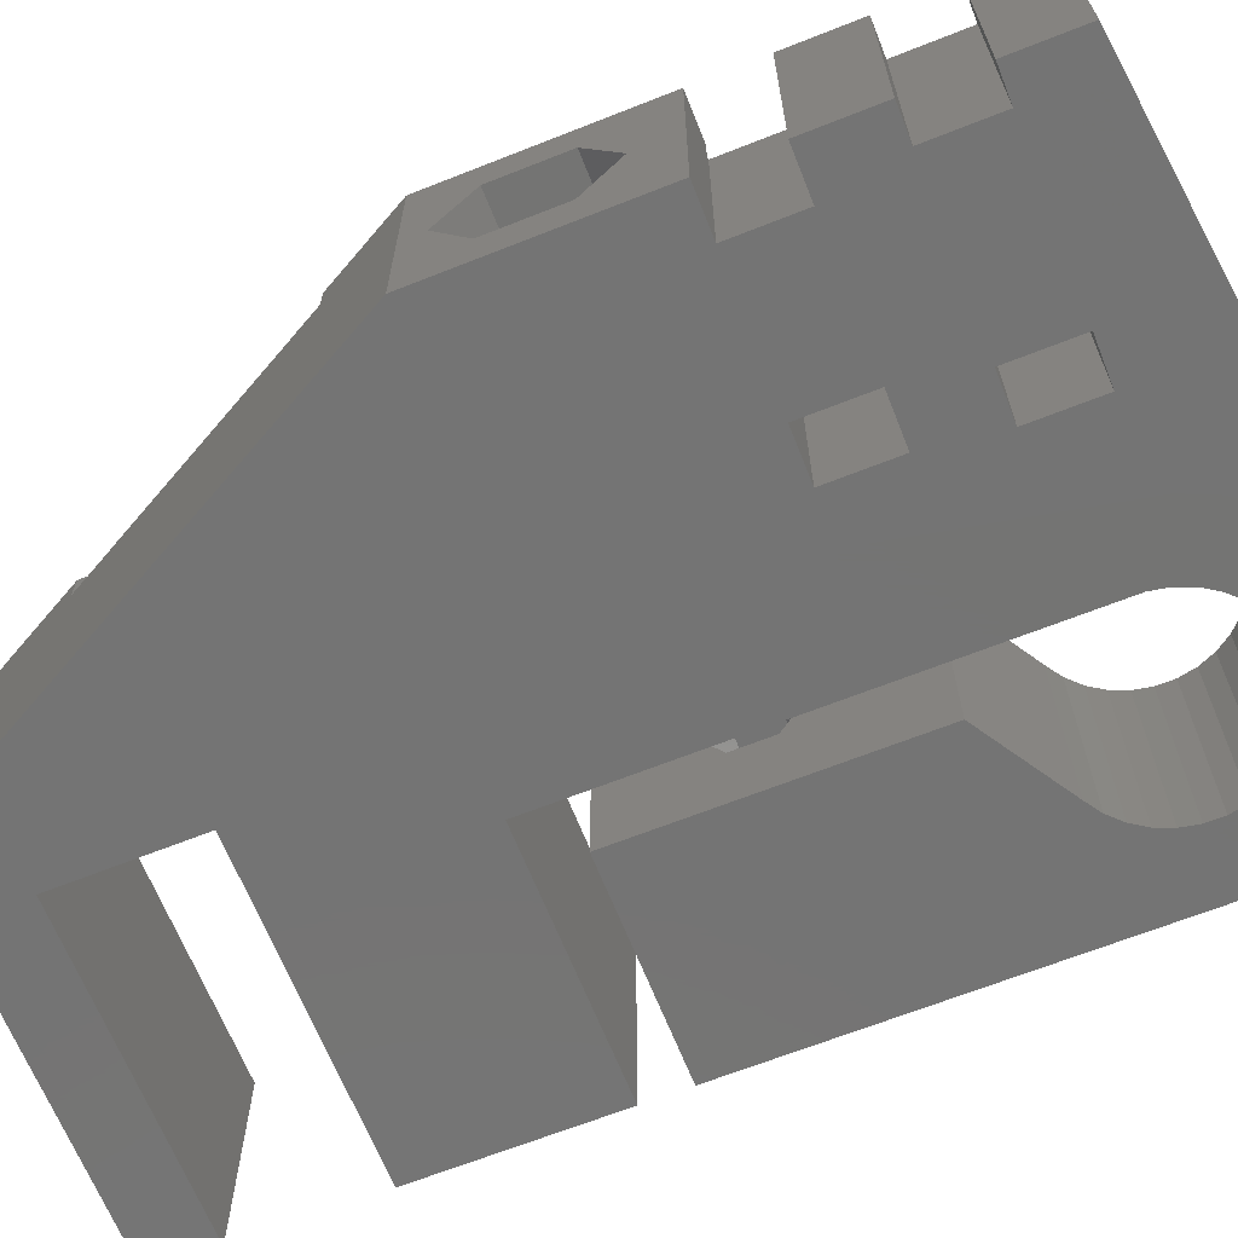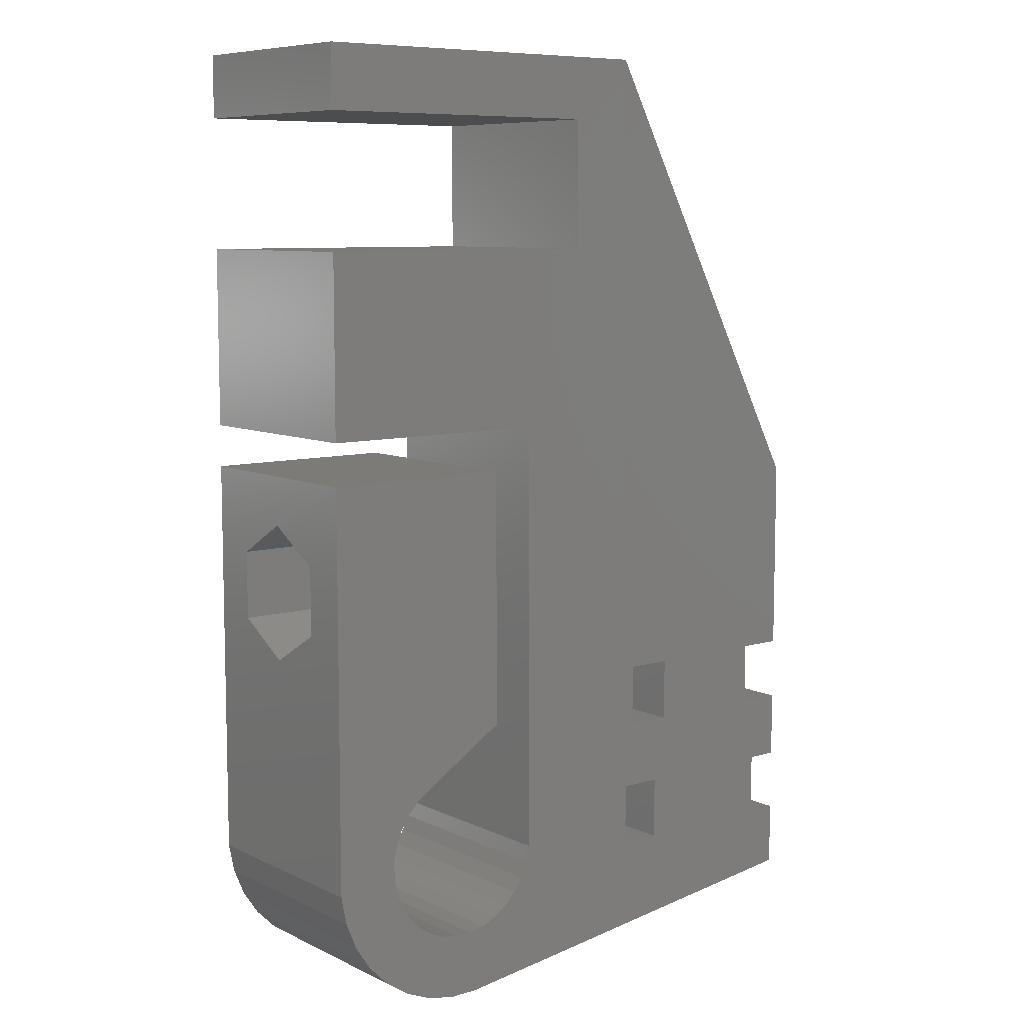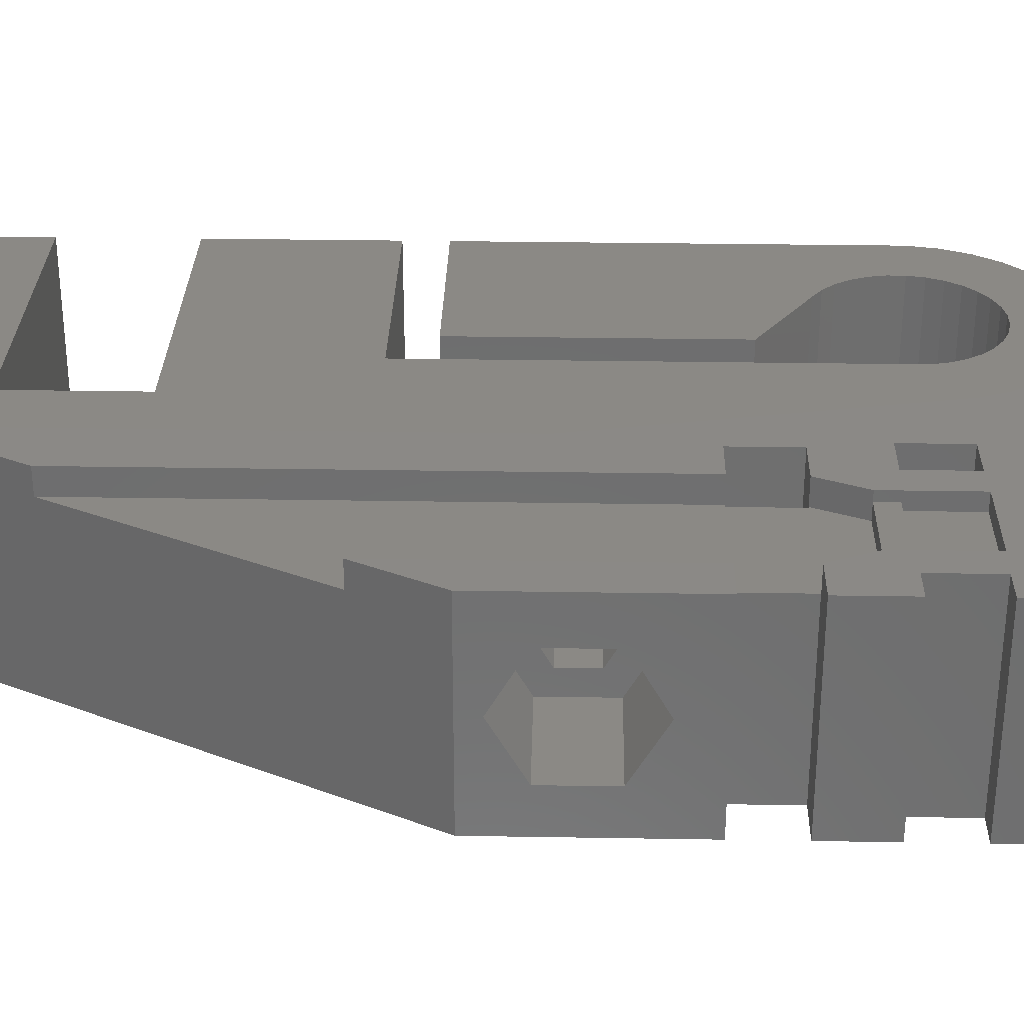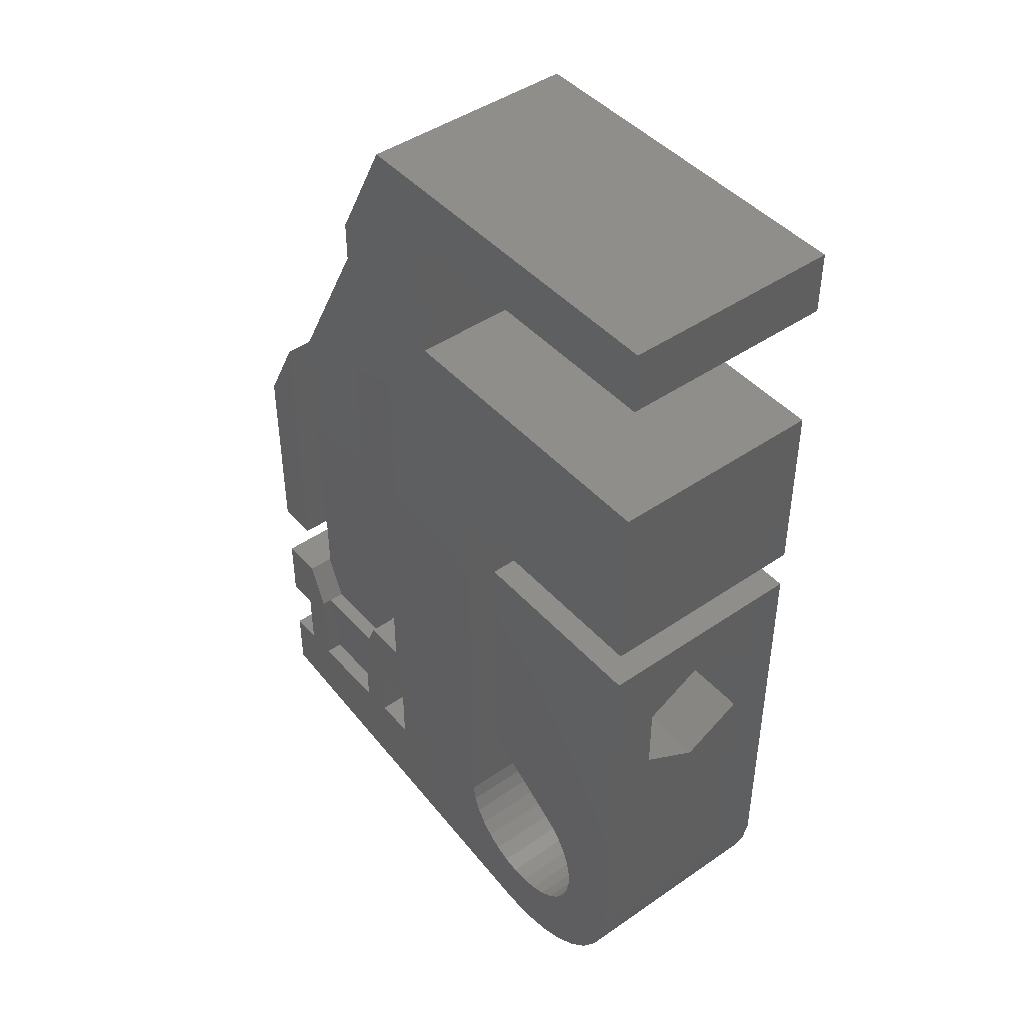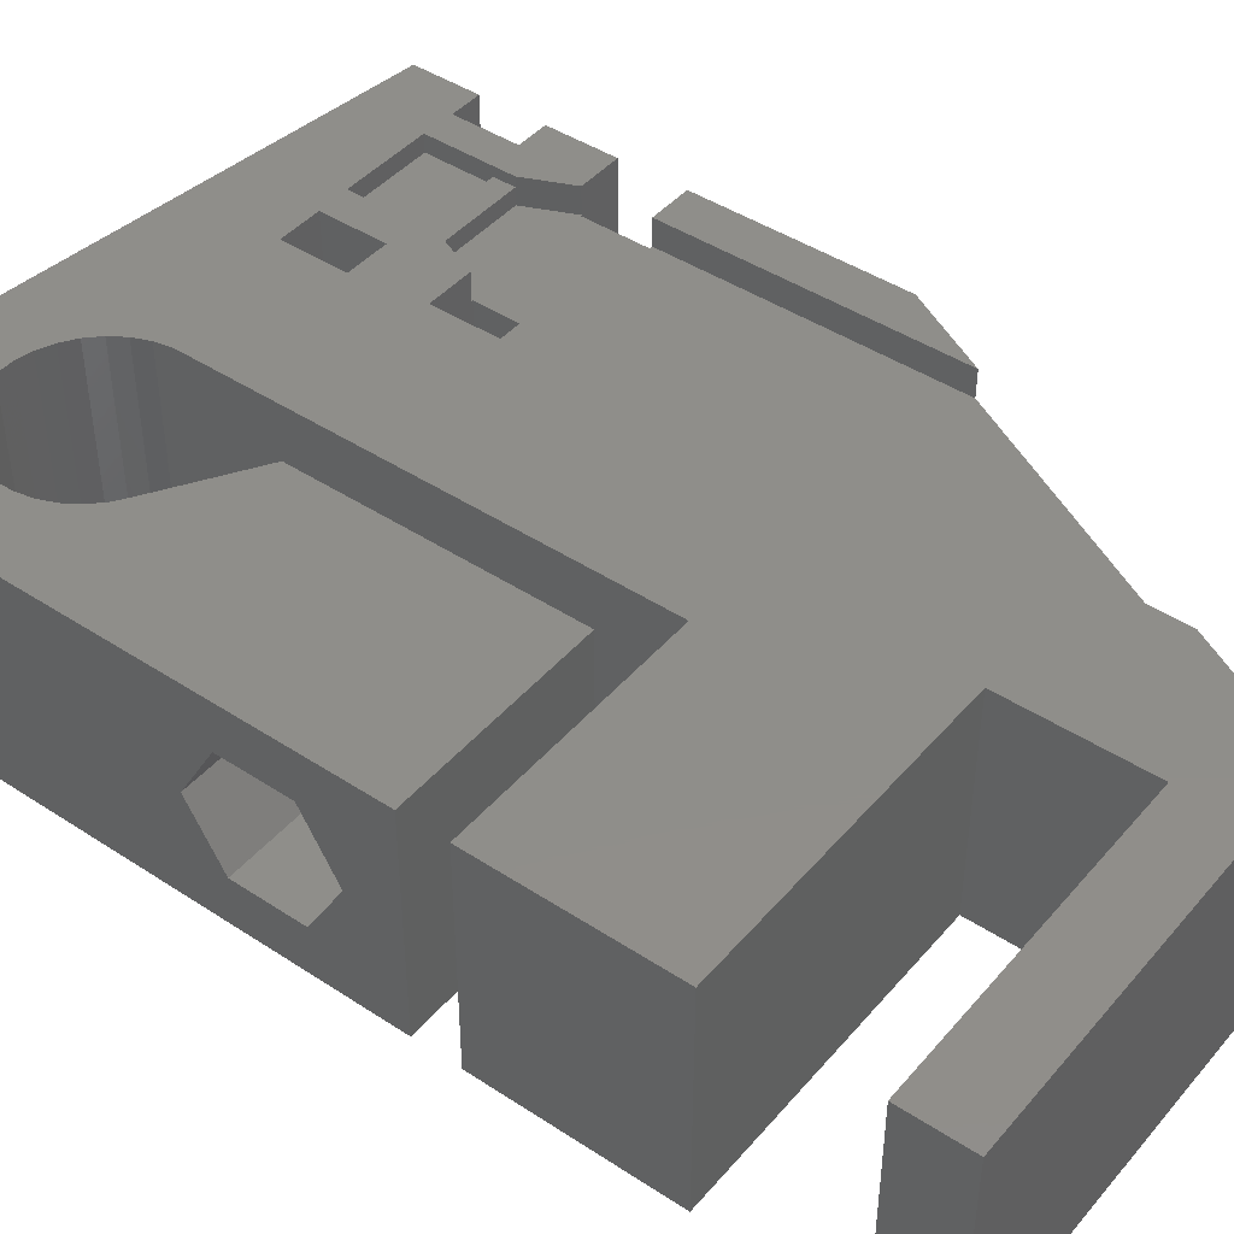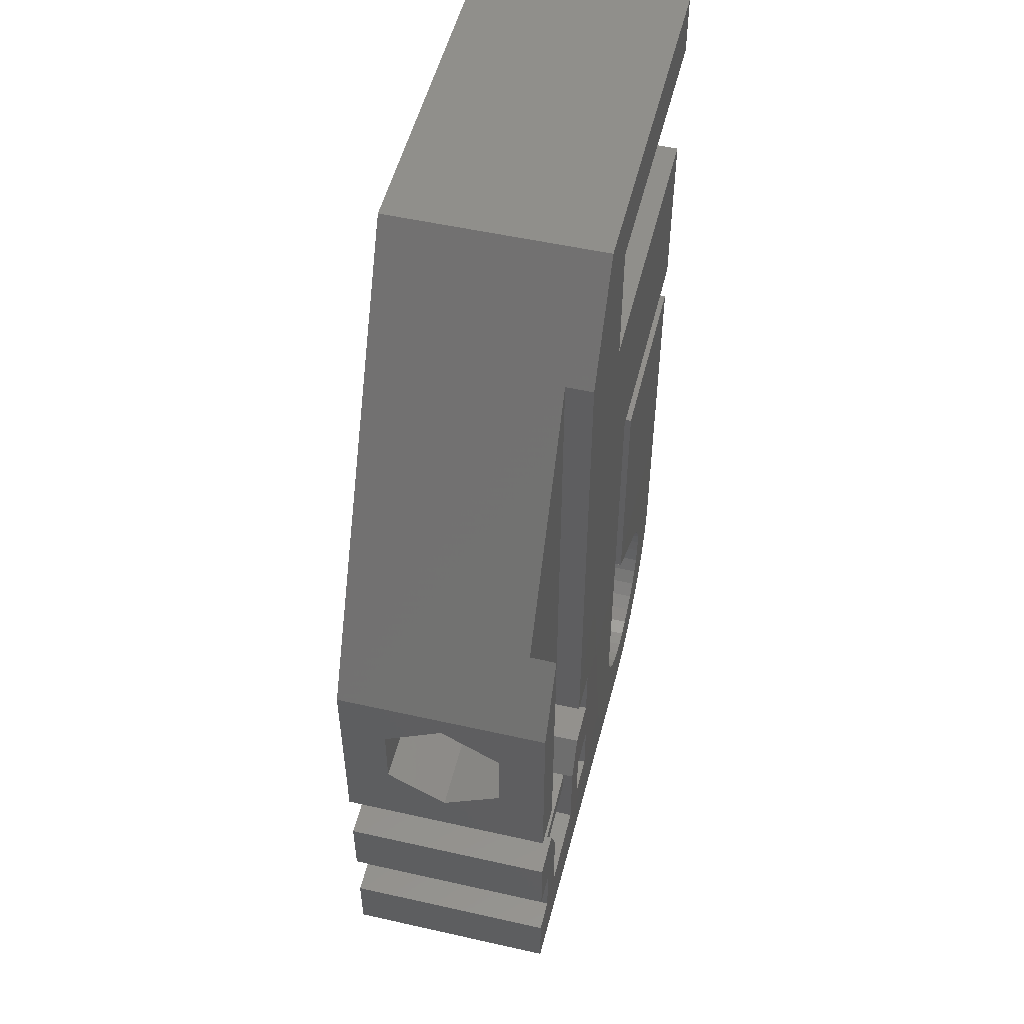
<metadata>
{"format":"stl","ext":"stl","renderer":"f3d","projection":"perspective","resolution":1024,"background":"white","views":[{"elev":-66.3,"azim":-68.3,"up":"+Z"},{"elev":8.3,"azim":141.6,"up":"+Y"},{"elev":29.7,"azim":-88.6,"up":"+Z"},{"elev":44.8,"azim":51.3,"up":"+Y"},{"elev":44.2,"azim":127.5,"up":"+Z"},{"elev":51.8,"azim":-76.3,"up":"+Y"}]}
</metadata>
<code>
# stl→obj: 212 verts, 436 faces
v -5.476 -4.494 -5.05
v -21.05 -4.55 -5
v -6.248 -3.339 -5.05
v -6.779 -2.056 -5.05
v -10.86 4.7 -5.041
v -10.05 13.95 -5.05
v -13.06 7.7 -5.035
v -13.06 4.7 -5.033
v -10.45 1.5 -5.04
v -10.86 7.7 -5.043
v -10.45 -1.5 -5.038
v -12.45 1.5 -5.033
v -12.45 -1.5 -5.031
v -19.55 -1.5 -5.007
v -21.05 -1.5 -5
v -18.94 7.7 -5.01
v -18.94 4.7 -5.01
v -19.55 1.5 -5.007
v -21.05 1.5 -5
v -21.05 4.7 -5
v -21.05 7.7 -5
v -21.05 17.1 -5
v -10.05 37.95 -5.05
v -21.05 -4.55 5
v -21.05 -1.5 5
v -0.6944 -7.05 -5.05
v -0.6944 -7.05 5.05
v -2.056 -6.779 -5.05
v -3.339 -6.248 -5.05
v -4.494 -5.476 -5.05
v -7.05 35.02 -5.05
v 7.05 37.95 -5.05
v 7.05 28.88 -5.05
v -4.05 20.4 -5.05
v -7.05 28.88 -5.05
v 7.05 20.4 -5.05
v 7.05 18.4 -5.05
v 4.05 0.3989 -5.05
v 3.894 1.181 -5.05
v -4.05 -0.3989 -5.05
v -4.05 19.4 -5.05
v -3.894 -1.181 -5.05
v 3.589 1.918 -5.05
v -3.589 -1.918 -5.05
v 3.146 2.582 -5.05
v -3.146 -2.582 -5.05
v 2.582 3.146 -5.05
v -2.582 -3.146 -5.05
v 1.918 3.589 -5.05
v -1.918 -3.589 -5.05
v -2.05 6.075 -5.05
v -1.181 -3.894 -5.05
v 2.582 -3.146 -5.05
v 7.05 -0.6944 -5.05
v 1.918 -3.589 -5.05
v 3.146 -2.582 -5.05
v 3.589 -1.918 -5.05
v 3.894 -1.181 -5.05
v -2.05 18.4 -5.05
v 4.05 -0.3989 -5.05
v 6.779 -2.056 -5.05
v 1.181 -3.894 -5.05
v 6.248 -3.339 -5.05
v 0.3989 -4.05 -5.05
v 5.476 -4.494 -5.05
v -0.3989 -4.05 -5.05
v 4.494 -5.476 -5.05
v 3.339 -6.248 -5.05
v 2.056 -6.779 -5.05
v 0.6944 -7.05 -5.05
v 7.05 35.02 -5.05
v -10.86 7.7 5.043
v -12.93 7.7 5.036
v -13.06 7.7 3.775
v -12.93 7.7 3.775
v -13.06 4.7 3.775
v -10.86 4.7 5.041
v -13 4.7 3.775
v -13 4.7 5.034
v -12.45 1.5 5.033
v -12.45 -1.5 5.031
v -10.45 1.5 5.04
v -10.45 -1.5 5.038
v -10.05 37.95 5.05
v 7.05 37.95 5.05
v -21.05 17.1 5
v -19.07 20.84 3.775
v -19.07 20.84 5.009
v -12.93 32.5 3.775
v -12.93 32.5 5.037
v -21.05 11.23 2.8
v -21.05 7.7 5
v -21.05 14.47 2.8
v -21.05 9.617 2.133e-07
v -21.05 11.23 -2.8
v -21.05 14.47 -2.8
v -21.05 16.08 -2.133e-07
v -18.94 7.7 3.775
v -19.07 7.7 3.775
v -19.07 7.7 5.009
v -18.94 4.7 3.775
v -19 4.7 5.009
v -19 4.7 3.775
v -21.05 4.7 5
v -21.05 1.5 5
v -19.55 1.5 5.007
v -19.55 -1.5 5.007
v -18.05 0.4955 5.014
v -18.05 2.55 5.014
v -5.476 -4.494 5.05
v -4.494 -5.476 5.05
v -3.339 -6.248 5.05
v -2.056 -6.779 5.05
v -13.95 -1.55 5.026
v -6.779 -2.056 5.05
v -10.05 13.95 5.05
v -12.93 9.115 5.037
v -18.05 -1.55 5.012
v -13.95 2.55 5.029
v -6.248 -3.339 5.05
v 0.6944 -7.05 5.05
v -4.05 -0.3989 5.05
v -2.582 -3.146 5.05
v -3.146 -2.582 5.05
v -1.181 -3.894 5.05
v -1.918 -3.589 5.05
v 1.918 -3.589 5.05
v 1.181 -3.894 5.05
v 2.056 -6.779 5.05
v -4.05 19.4 5.05
v -7.05 28.88 5.05
v -7.05 35.02 5.05
v 6.779 -2.056 5.05
v -2.05 18.4 5.05
v 6.248 -3.339 5.05
v 0.3989 -4.05 5.05
v 3.589 -1.918 5.05
v 3.146 -2.582 5.05
v 4.494 -5.476 5.05
v 4.05 0.3989 5.05
v 4.05 -0.3989 5.05
v 5.476 -4.494 5.05
v 3.589 1.918 5.05
v 3.894 1.181 5.05
v 3.894 -1.181 5.05
v 3.339 -6.248 5.05
v 2.582 -3.146 5.05
v -2.05 6.075 5.05
v 1.918 3.589 5.05
v -0.3989 -4.05 5.05
v 7.05 28.88 5.05
v -4.05 20.4 5.05
v 7.05 35.02 5.05
v -3.589 -1.918 5.05
v -3.894 -1.181 5.05
v 7.05 18.4 5.05
v 7.05 -0.6944 5.05
v 7.05 20.4 5.05
v 3.146 2.582 5.05
v 2.582 3.146 5.05
v 7.05 11.23 -2.8
v 7.05 14.47 2.8
v 7.05 16.08 -2.133e-07
v 7.05 11.23 2.8
v 7.05 9.617 2.133e-07
v 7.05 14.47 -2.8
v -2.05 11.96 -1.55
v -2.05 14.64 -7.167e-08
v -2.05 13.74 -1.55
v -2.05 11.06 7.167e-08
v -2.05 13.74 1.55
v -2.05 11.96 1.55
v -4.05 11.96 1.55
v -4.05 11.06 7.167e-08
v -4.05 13.74 1.55
v -4.05 13.74 -1.55
v -4.05 11.96 -1.55
v -4.05 14.64 -7.167e-08
v -18.05 2.55 3.775
v -13.95 2.55 3.775
v -13.95 2.55 4.55
v -15.55 14.47 2.8
v -15.55 11.23 2.8
v -15.55 9.617 2.133e-07
v -15.55 16.08 -2.133e-07
v -15.55 14.47 -2.8
v -15.55 11.23 -2.8
v -18.05 2.55 4.55
v -18.05 1.55 4.55
v -18.05 1.55 4.2
v -18.05 -1.55 4.2
v -13.95 -1.55 4.2
v -13.95 1.55 4.55
v -13.95 1.55 4.2
v 1.55 9.617 2.133e-07
v 1.55 11.23 2.8
v 1.55 11.23 -2.8
v 1.55 14.47 -2.8
v 1.55 16.08 -2.133e-07
v 1.55 14.47 2.8
v 1.55 11.96 -1.55
v 1.55 11.06 7.167e-08
v 1.55 11.96 1.55
v 1.55 13.74 1.55
v 1.55 14.64 -7.167e-08
v 1.55 13.74 -1.55
v -15.55 11.06 7.167e-08
v -15.55 11.96 1.55
v -15.55 13.74 1.55
v -15.55 11.96 -1.55
v -15.55 13.74 -1.55
v -15.55 14.64 -7.167e-08
f 1 2 3
f 3 2 4
f 5 6 4
f 2 6 7
f 2 7 8
f 9 8 4
f 10 6 5
f 9 4 11
f 7 6 10
f 2 8 12
f 2 12 13
f 2 13 4
f 13 11 4
f 12 8 9
f 5 4 8
f 2 14 6
f 2 15 14
f 16 6 17
f 6 18 19
f 17 19 20
f 6 19 17
f 6 16 21
f 6 21 22
f 6 22 23
f 18 6 14
f 2 24 15
f 15 24 25
f 24 2 26
f 27 24 26
f 26 2 28
f 28 2 29
f 29 2 30
f 30 2 1
f 6 23 4
f 31 23 32
f 33 34 35
f 35 23 31
f 4 23 35
f 34 33 36
f 37 38 39
f 40 4 41
f 4 34 41
f 4 40 42
f 37 39 43
f 42 44 4
f 37 43 45
f 44 46 4
f 37 45 47
f 46 48 4
f 37 47 49
f 48 50 4
f 37 49 51
f 50 52 4
f 53 54 55
f 56 54 53
f 57 54 56
f 58 54 57
f 37 51 59
f 37 60 38
f 34 4 35
f 60 37 54
f 60 54 58
f 55 54 61
f 55 61 62
f 62 61 63
f 62 63 64
f 64 63 65
f 64 65 66
f 66 65 67
f 66 67 52
f 52 67 68
f 52 68 4
f 4 68 69
f 4 69 70
f 4 70 26
f 4 26 28
f 4 28 29
f 4 29 30
f 4 30 1
f 4 1 3
f 31 32 71
f 10 72 73
f 74 10 75
f 75 10 73
f 7 10 74
f 7 74 76
f 8 7 76
f 72 10 77
f 77 10 5
f 78 79 77
f 78 77 5
f 78 5 76
f 5 8 76
f 12 80 81
f 13 12 81
f 9 82 80
f 12 9 80
f 82 9 83
f 83 9 11
f 83 11 81
f 81 11 13
f 23 84 32
f 32 84 85
f 22 86 23
f 87 86 88
f 23 86 87
f 23 89 90
f 23 90 84
f 89 23 87
f 91 92 86
f 93 91 86
f 21 92 94
f 21 94 95
f 21 95 22
f 96 22 95
f 97 22 96
f 22 97 86
f 97 93 86
f 94 92 91
f 16 98 99
f 92 16 99
f 100 92 99
f 92 21 16
f 98 16 101
f 101 16 17
f 102 103 104
f 17 103 101
f 104 103 17
f 104 17 20
f 19 105 20
f 20 105 104
f 18 106 105
f 19 18 105
f 106 18 107
f 107 18 14
f 107 14 25
f 25 14 15
f 107 24 108
f 106 108 109
f 104 105 102
f 102 106 109
f 25 24 107
f 105 106 102
f 106 107 108
f 110 24 111
f 111 24 112
f 112 24 113
f 113 24 27
f 114 24 115
f 116 72 115
f 116 117 72
f 77 79 115
f 81 114 115
f 118 24 114
f 108 24 118
f 83 81 115
f 82 83 115
f 79 82 115
f 79 119 82
f 81 80 119
f 72 77 115
f 73 72 117
f 80 82 119
f 119 114 81
f 115 24 120
f 120 24 110
f 27 26 70
f 121 27 70
f 84 116 115
f 110 84 120
f 120 84 115
f 111 84 110
f 112 84 111
f 122 84 112
f 123 124 113
f 125 126 27
f 127 128 129
f 130 131 84
f 131 132 84
f 133 134 135
f 128 136 129
f 137 138 139
f 140 141 142
f 135 143 144
f 135 140 142
f 142 145 139
f 145 137 139
f 139 138 146
f 138 147 146
f 148 149 134
f 146 127 129
f 129 136 121
f 121 150 27
f 151 131 152
f 150 125 27
f 132 153 84
f 27 126 113
f 126 123 113
f 113 124 112
f 124 154 112
f 154 155 112
f 155 122 112
f 122 130 84
f 85 84 153
f 156 133 157
f 156 134 133
f 130 152 131
f 151 152 158
f 134 143 135
f 134 159 143
f 136 150 121
f 144 140 135
f 134 149 160
f 160 159 134
f 147 127 146
f 141 145 142
f 121 70 69
f 129 121 69
f 129 69 68
f 146 129 68
f 146 68 67
f 139 146 67
f 139 67 65
f 142 139 65
f 142 65 63
f 135 142 63
f 135 63 61
f 133 135 61
f 133 61 54
f 157 133 54
f 161 54 37
f 162 163 156
f 164 157 165
f 156 157 164
f 163 166 37
f 156 164 162
f 156 163 37
f 157 54 161
f 166 161 37
f 161 165 157
f 156 37 134
f 134 37 59
f 167 59 51
f 168 59 169
f 148 170 51
f 170 167 51
f 169 59 167
f 134 59 168
f 134 168 171
f 134 171 148
f 172 148 171
f 170 148 172
f 49 149 148
f 51 49 148
f 47 160 149
f 49 47 149
f 45 159 160
f 47 45 160
f 143 159 43
f 43 159 45
f 144 143 39
f 39 143 43
f 140 144 38
f 38 144 39
f 140 38 141
f 141 38 60
f 141 60 145
f 145 60 58
f 145 58 137
f 137 58 57
f 137 57 138
f 138 57 56
f 138 56 147
f 147 56 53
f 147 53 127
f 127 53 55
f 127 55 128
f 128 55 62
f 128 62 136
f 136 62 64
f 136 64 150
f 150 64 66
f 150 66 125
f 125 66 52
f 125 52 126
f 126 52 50
f 126 50 123
f 123 50 48
f 123 48 124
f 124 48 46
f 154 124 46
f 44 154 46
f 155 154 44
f 42 155 44
f 122 155 42
f 40 122 42
f 173 130 122
f 174 173 122
f 175 130 173
f 41 130 175
f 176 177 41
f 41 175 178
f 177 174 122
f 40 177 122
f 40 41 177
f 178 176 41
f 34 152 130
f 41 34 130
f 36 158 152
f 34 36 152
f 158 36 33
f 151 158 33
f 151 33 131
f 131 33 35
f 31 132 131
f 35 31 131
f 71 153 132
f 31 71 132
f 153 71 32
f 85 153 32
f 98 101 179
f 179 101 103
f 98 179 180
f 76 180 78
f 98 180 76
f 98 74 89
f 74 75 89
f 98 89 87
f 76 74 98
f 99 98 87
f 117 90 73
f 73 90 89
f 73 89 75
f 119 79 181
f 181 79 78
f 181 78 180
f 90 117 116
f 84 90 116
f 87 88 100
f 99 87 100
f 86 92 100
f 88 86 100
f 182 183 93
f 93 183 91
f 183 184 91
f 91 184 94
f 97 185 182
f 93 97 182
f 186 185 97
f 96 186 97
f 187 186 96
f 95 187 96
f 187 95 184
f 184 95 94
f 102 109 188
f 103 102 179
f 179 102 188
f 109 189 188
f 108 189 109
f 190 189 108
f 118 190 108
f 191 190 118
f 114 192 118
f 118 192 191
f 119 181 114
f 114 181 193
f 114 193 194
f 114 194 192
f 165 195 164
f 164 195 196
f 161 197 165
f 165 197 195
f 161 166 198
f 197 161 198
f 198 166 163
f 199 198 163
f 199 163 162
f 200 199 162
f 162 164 200
f 200 164 196
f 201 167 202
f 202 167 170
f 203 202 172
f 172 202 170
f 204 203 171
f 171 203 172
f 168 205 204
f 171 168 204
f 206 205 168
f 169 206 168
f 201 206 169
f 167 201 169
f 174 207 173
f 173 207 208
f 175 173 209
f 209 173 208
f 177 210 174
f 174 210 207
f 177 176 211
f 210 177 211
f 211 176 178
f 212 211 178
f 212 178 175
f 209 212 175
f 181 180 188
f 188 180 179
f 193 181 188
f 189 193 188
f 209 182 212
f 211 186 187
f 207 187 184
f 208 184 183
f 207 184 208
f 182 208 183
f 210 187 207
f 212 186 211
f 185 186 212
f 185 212 182
f 208 182 209
f 211 187 210
f 194 193 189
f 190 194 189
f 192 194 190
f 191 192 190
f 201 197 198
f 202 203 195
f 201 202 195
f 200 204 199
f 204 205 199
f 199 206 198
f 195 197 201
f 206 201 198
f 196 203 200
f 196 195 203
f 203 204 200
f 205 206 199

</code>
